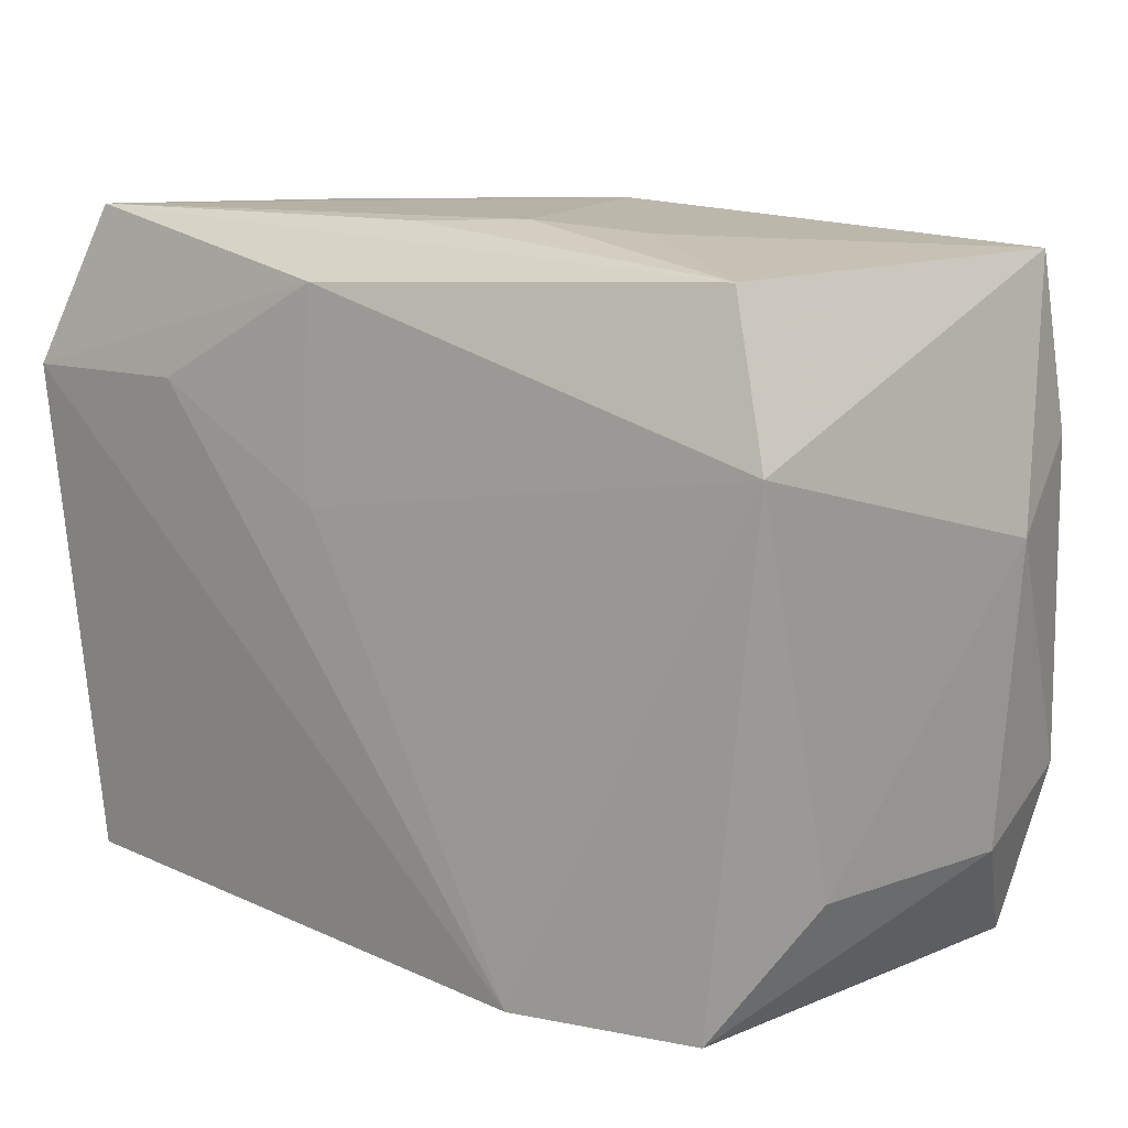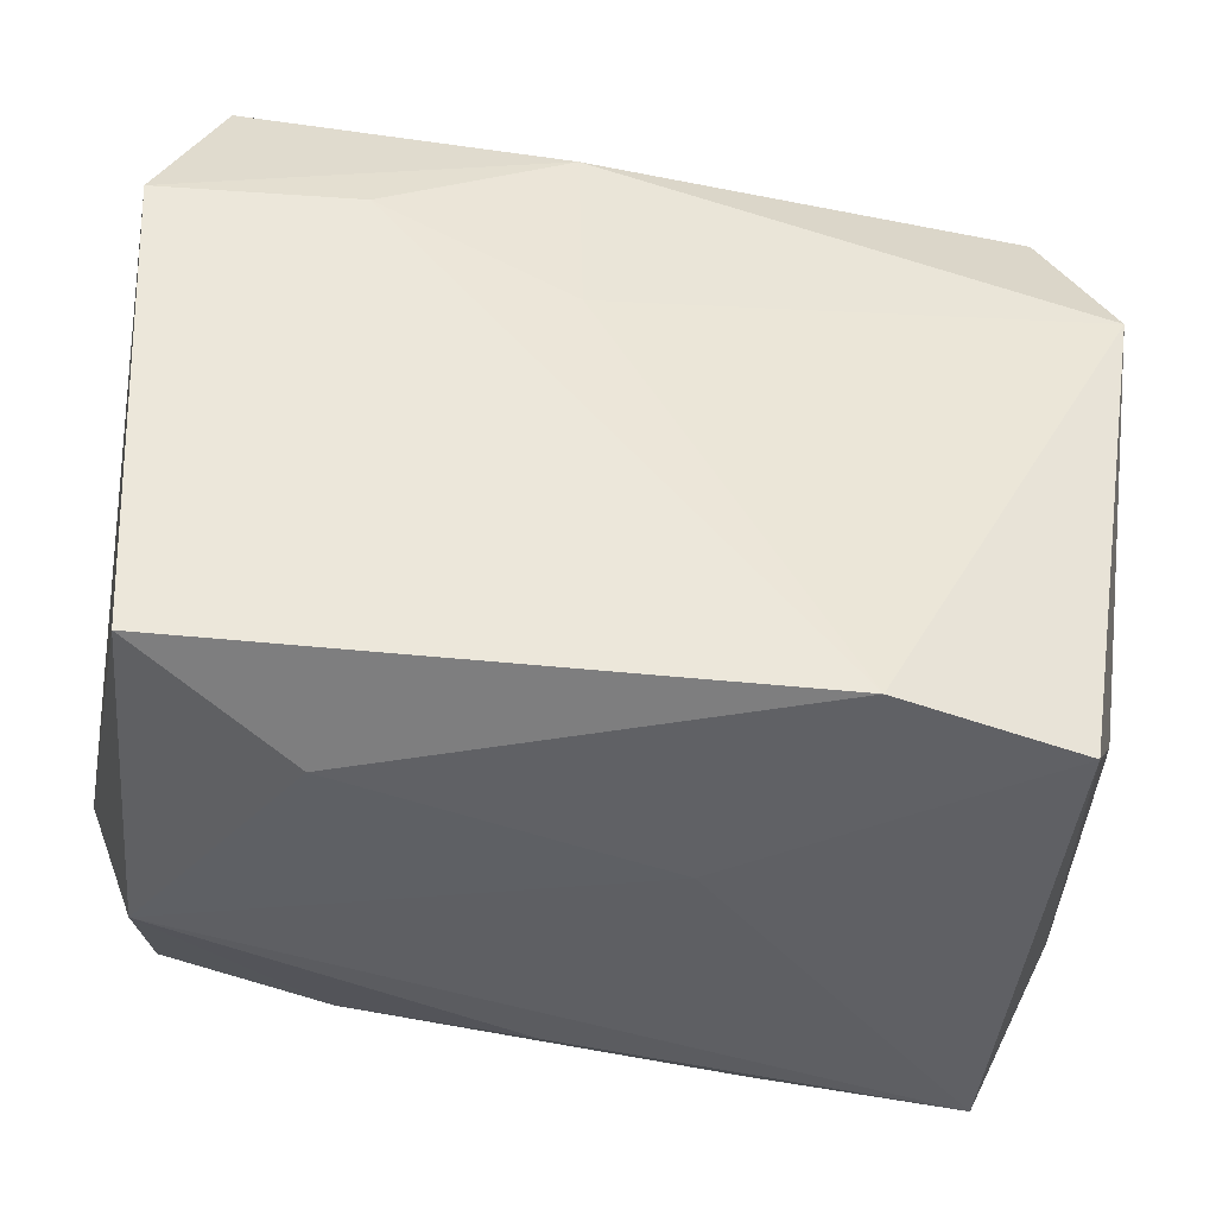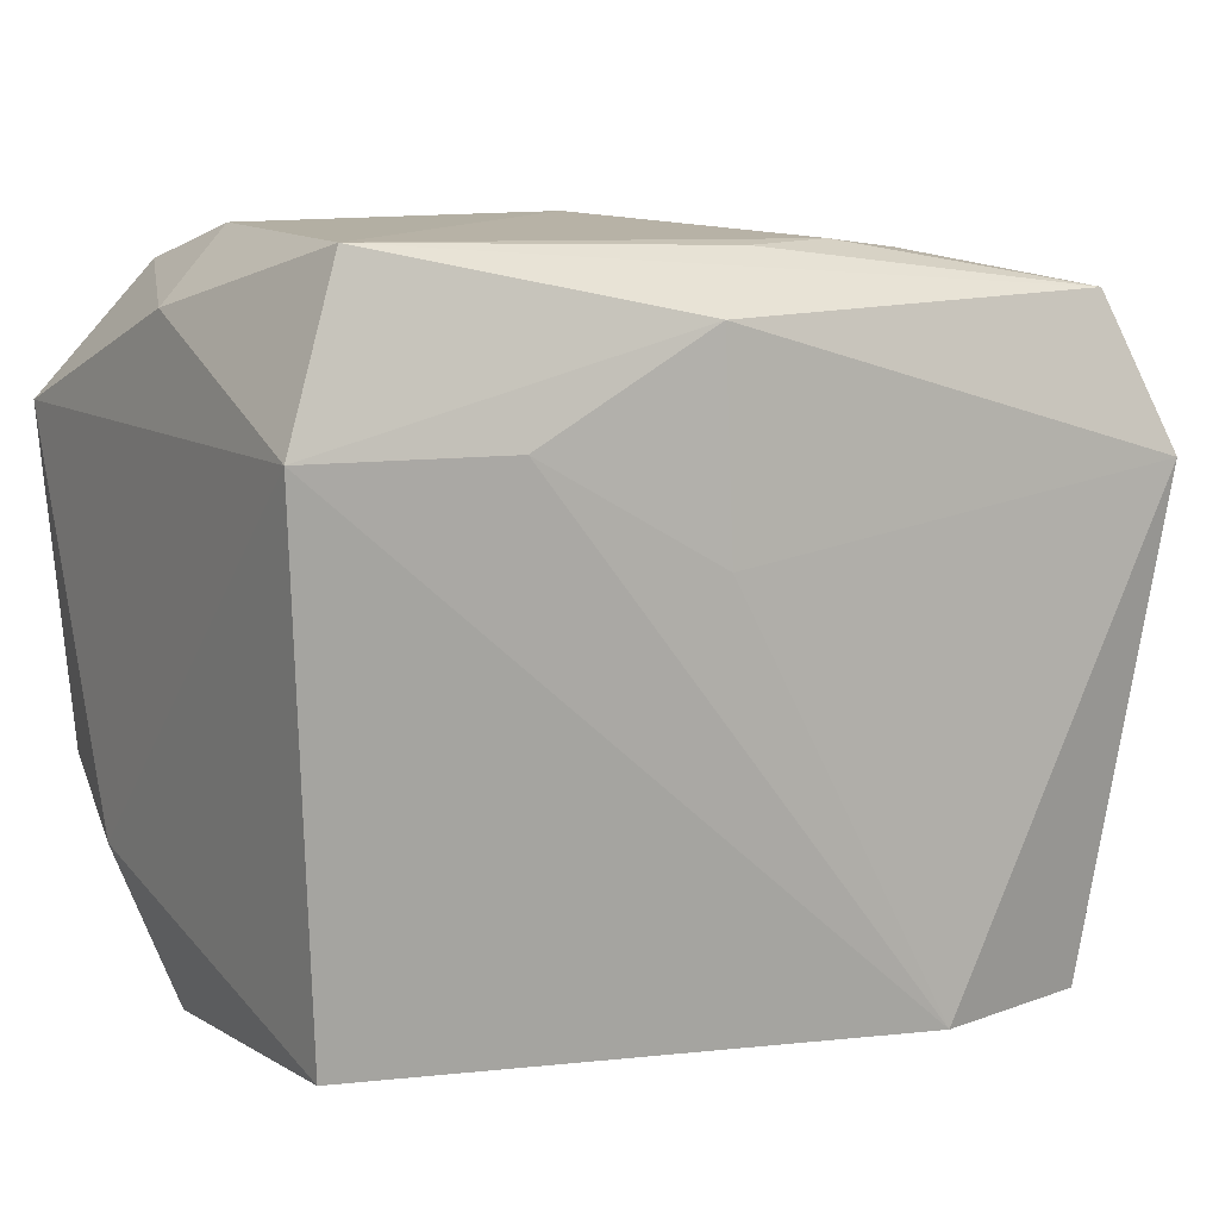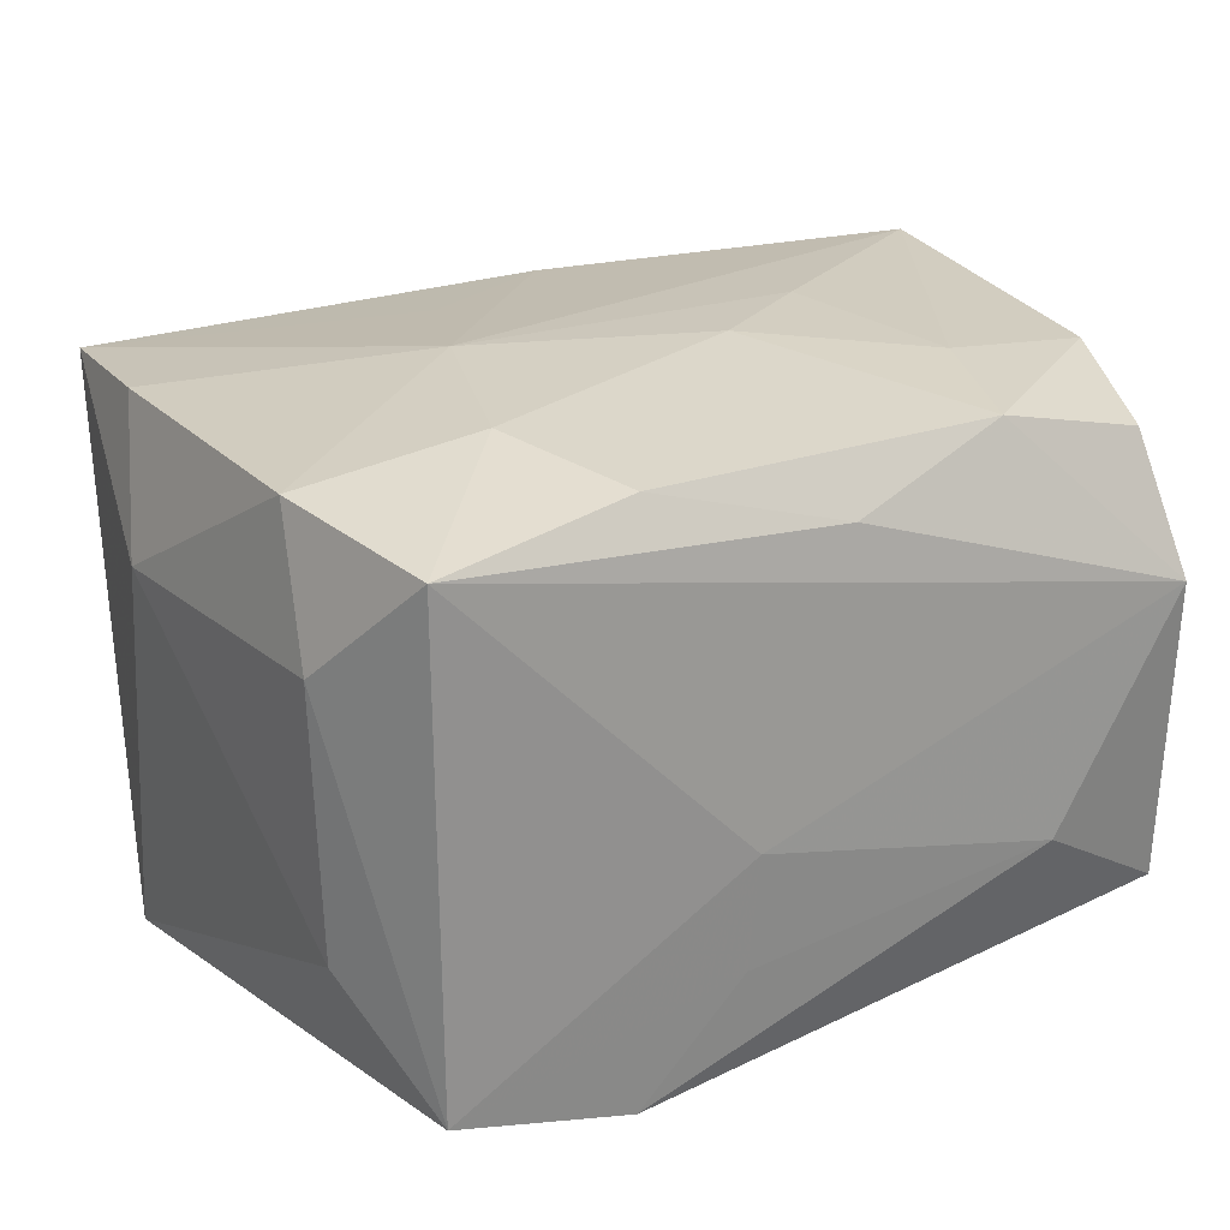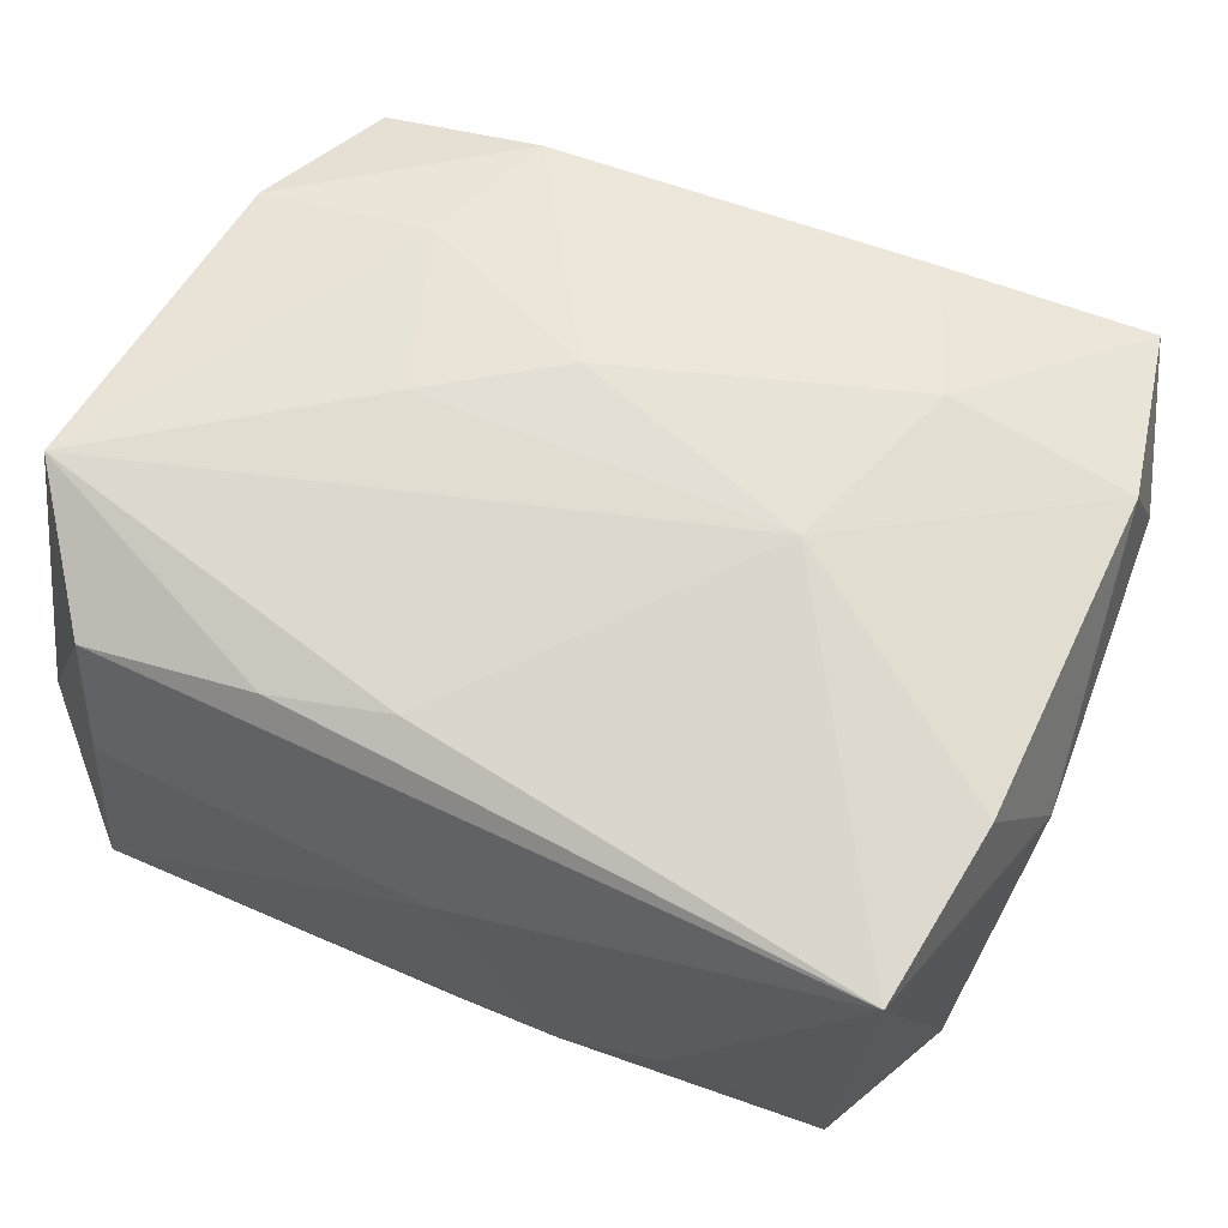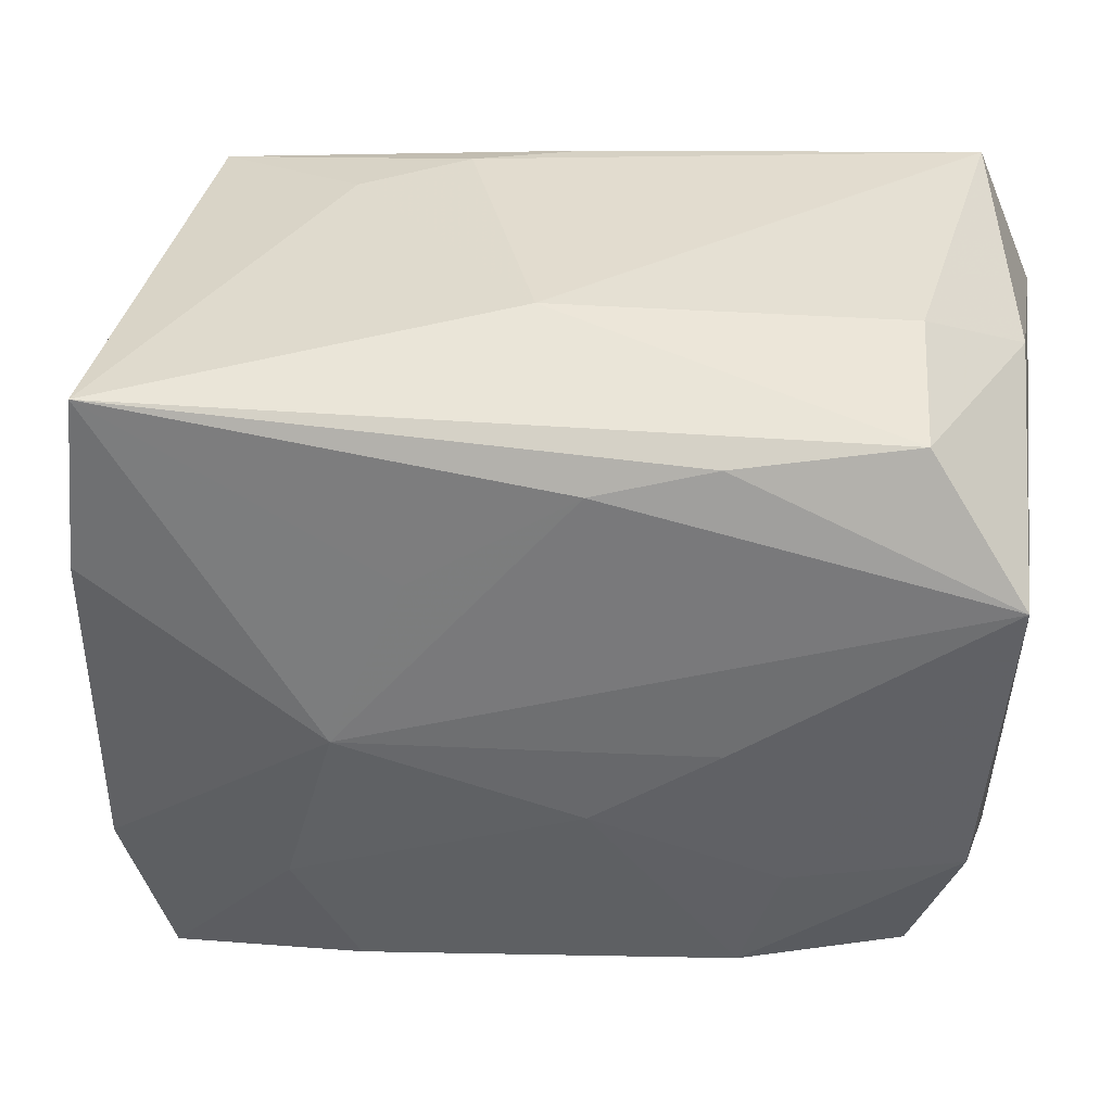
<metadata>
{"format":"obj","ext":"obj","renderer":"f3d","projection":"perspective","resolution":1024,"background":"white","views":[{"elev":8.8,"azim":-140.6,"up":"+Y"},{"elev":-43.7,"azim":172.7,"up":"+Y"},{"elev":10.4,"azim":149.0,"up":"+Y"},{"elev":23.6,"azim":-29.4,"up":"+Z"},{"elev":64.6,"azim":-153.3,"up":"+Z"},{"elev":38.2,"azim":8.3,"up":"+Y"}]}
</metadata>
<code>
v -0.0165 -0.01368 0.02098
v -0.005596 -0.02519 -0.01249
v -0.03276 0.003983 0.00926
v 0.02711 0.02561 -0.01729
v 0.001946 -0.02423 0.01519
v -0.0008905 0.02603 0.007406
v 0.004015 0.02075 -0.02005
v 0.01792 -0.01092 0.01957
v -0.0127 -0.0005423 0.02162
v -0.03165 0.01044 -0.01937
v 0.02919 -0.02165 -0.01692
v 0.02375 0.02584 0.005637
v 0.02798 -0.02402 0.005975
v 0.03061 0.02119 -1.76e-06
v 0.0315 -0.01325 0.00909
v 0.03012 -0.009221 0.01791
v 0.01347 0.0009264 0.02091
v -0.02964 -0.01333 0.01924
v 0.01793 -0.02473 -0.009836
v 0.01508 -0.02055 0.01844
v -0.02604 -0.0252 -0.01714
v 0.00389 0.01961 0.01901
v 0.01225 0.0217 0.01781
v -0.008434 0.02483 -0.01255
v -0.02972 -0.01721 -0.009266
v 0.03164 0.0141 0.01964
v 0.02669 -0.01968 0.01545
v -0.01208 -0.02311 0.01937
v -0.02736 0.02142 -0.01636
v -0.01606 0.02395 -0.009332
v 0.01735 0.01387 -0.02056
v -0.02898 0.02271 0.01757
v -0.005074 -0.02568 -0.004275
v 0.03163 0.01412 -0.01969
v 0.004541 -0.00546 0.02132
v -0.01306 -0.0248 -0.02056
v 0.003704 0.006071 -0.02056
v -0.007645 0.01198 0.01985
v -0.03008 0.009984 0.0187
v -0.03051 -0.01768 0.009776
v 0.02464 0.02321 0.01565
v -0.0265 -0.02568 0.01773
v -0.0008577 0.02469 -0.01511
f 29 10 32
f 36 34 11
f 11 19 36
f 36 10 37
f 7 10 29
f 7 37 10
f 21 10 36
f 21 33 42
f 36 19 2
f 19 33 2
f 2 21 36
f 33 21 2
f 38 32 9
f 9 18 1
f 1 18 42
f 31 7 34
f 37 7 31
f 31 34 36
f 36 37 31
f 9 32 39
f 39 18 9
f 10 21 25
f 17 26 9
f 13 33 19
f 42 33 13
f 19 11 13
f 20 13 27
f 32 41 6
f 26 41 23
f 23 41 32
f 14 26 34
f 14 41 26
f 18 39 3
f 10 25 3
f 3 32 10
f 3 39 32
f 27 13 15
f 34 26 15
f 15 13 11
f 15 11 34
f 28 1 42
f 42 13 5
f 13 20 5
f 5 28 42
f 20 28 5
f 9 1 35
f 35 17 9
f 1 28 35
f 35 28 20
f 16 20 27
f 16 15 26
f 27 15 16
f 26 23 22
f 22 23 32
f 32 38 22
f 9 26 22
f 22 38 9
f 34 7 4
f 4 14 34
f 4 7 29
f 4 24 6
f 18 3 40
f 40 3 25
f 42 18 40
f 40 21 42
f 40 25 21
f 8 35 20
f 20 16 8
f 17 35 8
f 8 16 26
f 26 17 8
f 29 32 30
f 30 24 29
f 32 6 30
f 6 24 30
f 29 24 43
f 43 4 29
f 24 4 43
f 41 14 12
f 14 4 12
f 12 6 41
f 12 4 6

</code>
